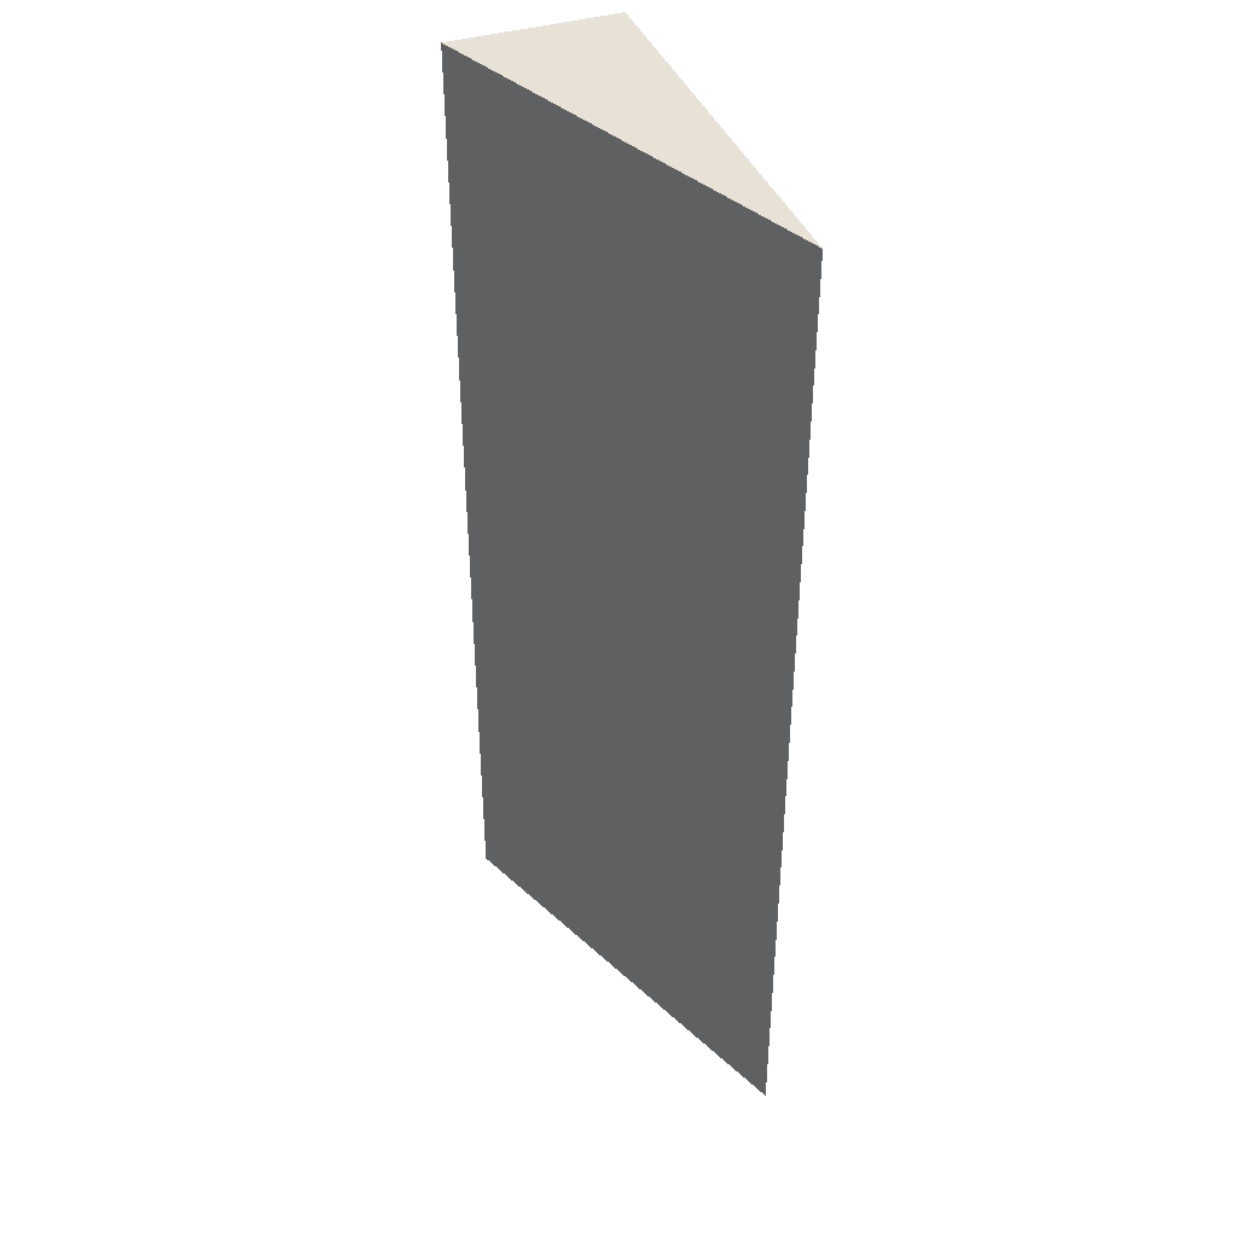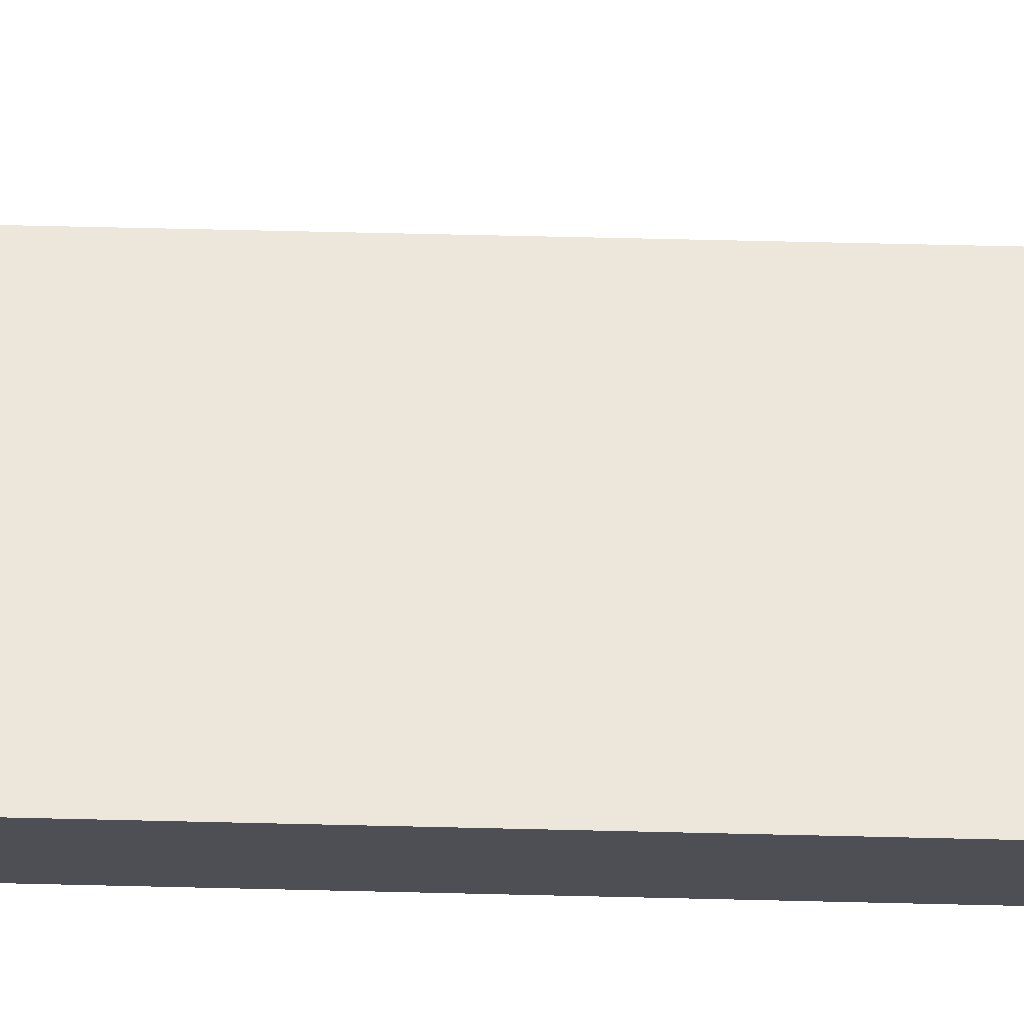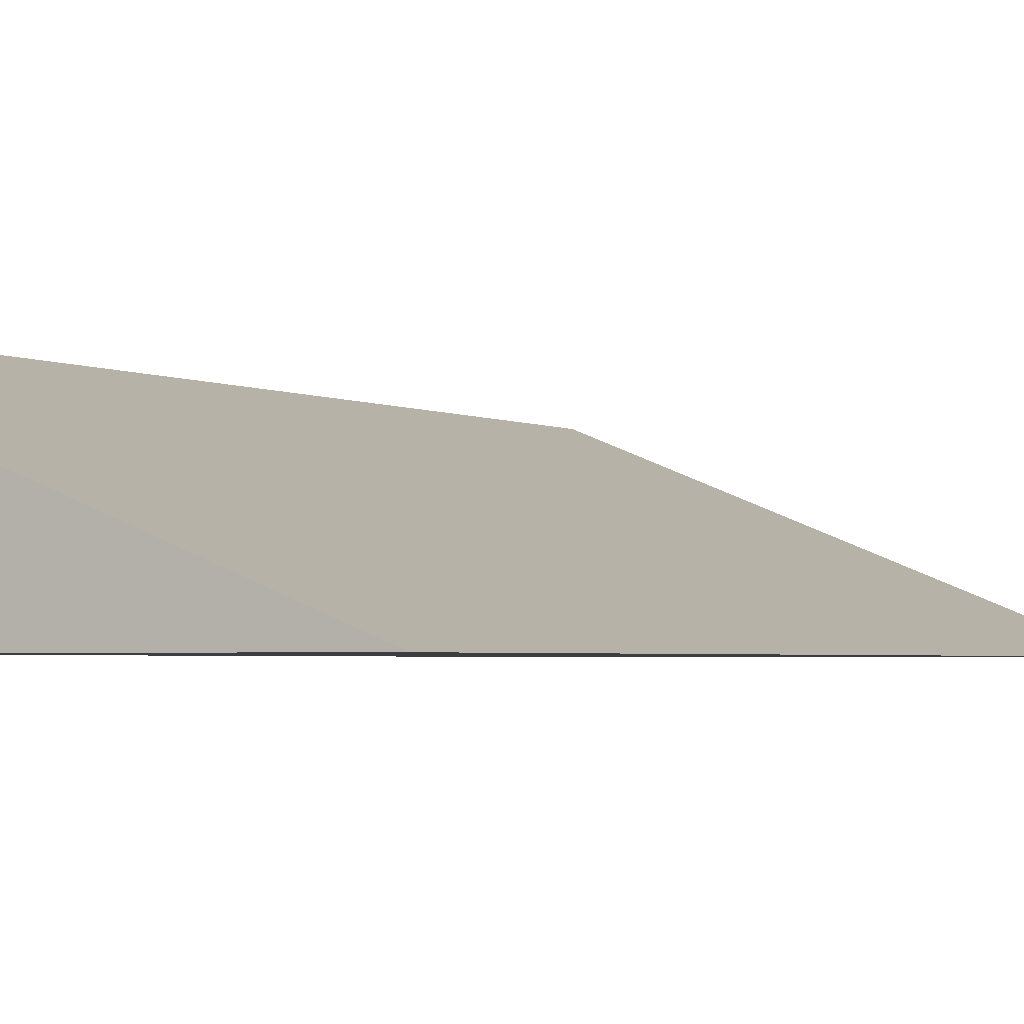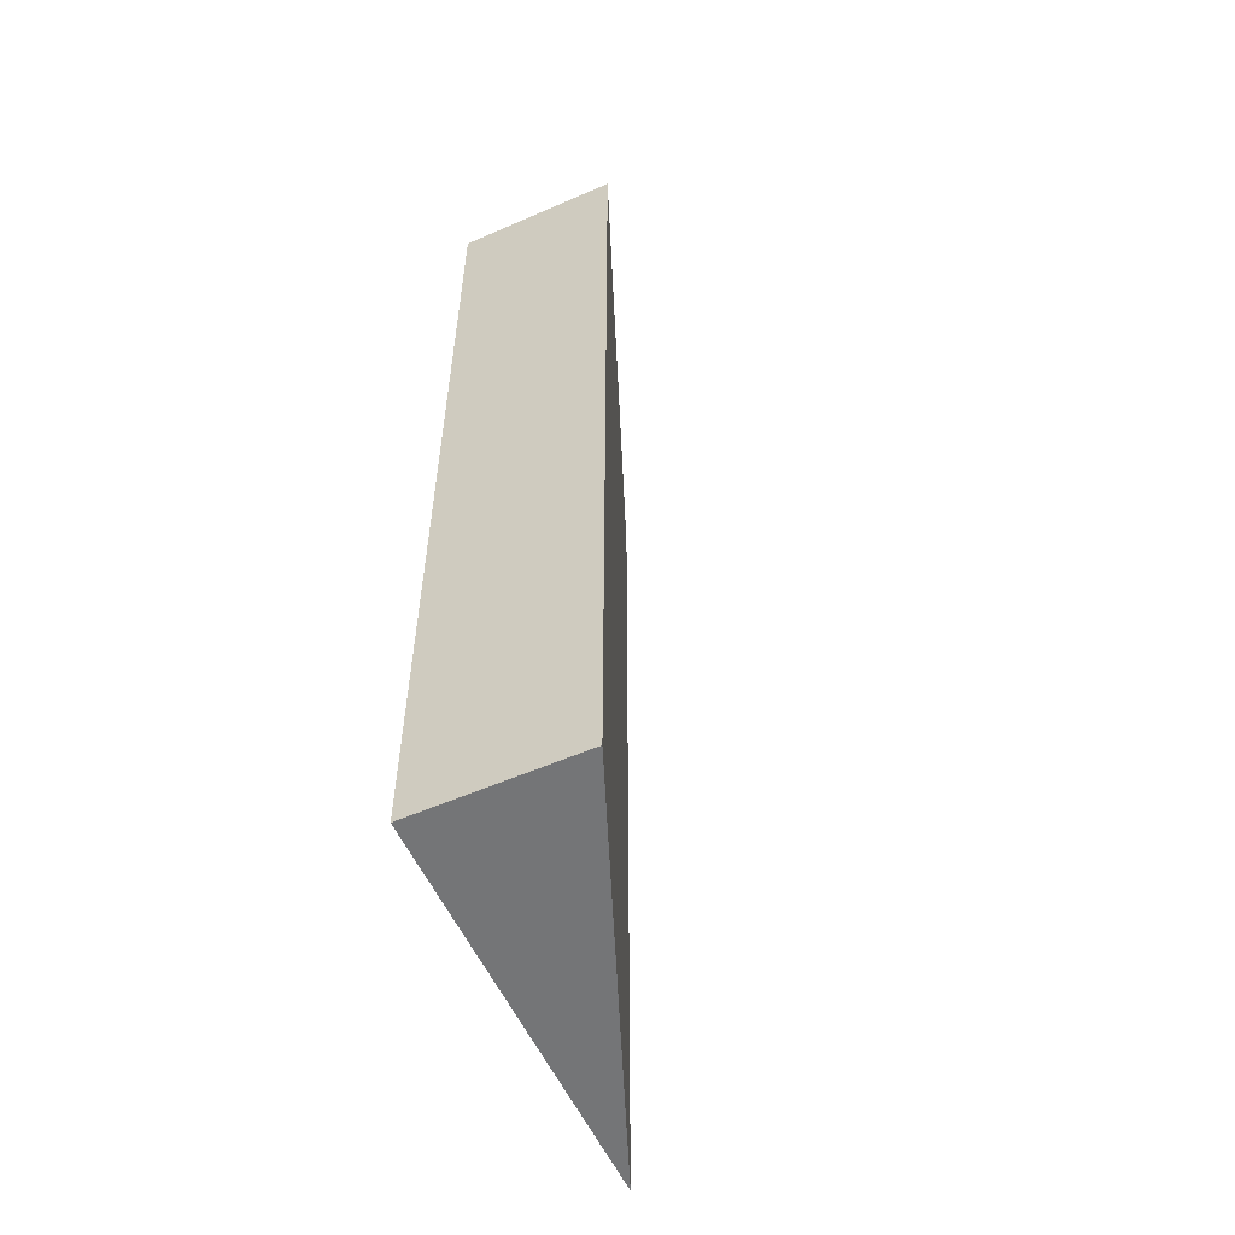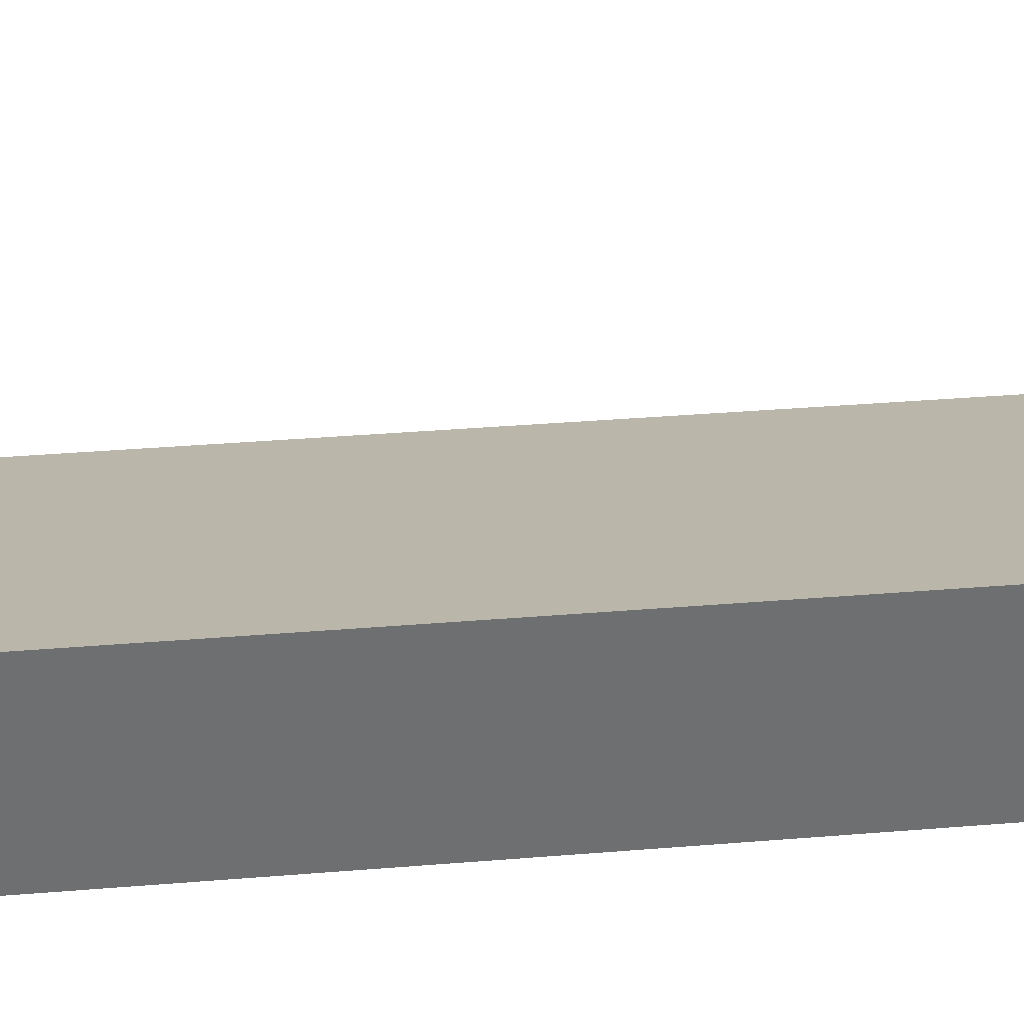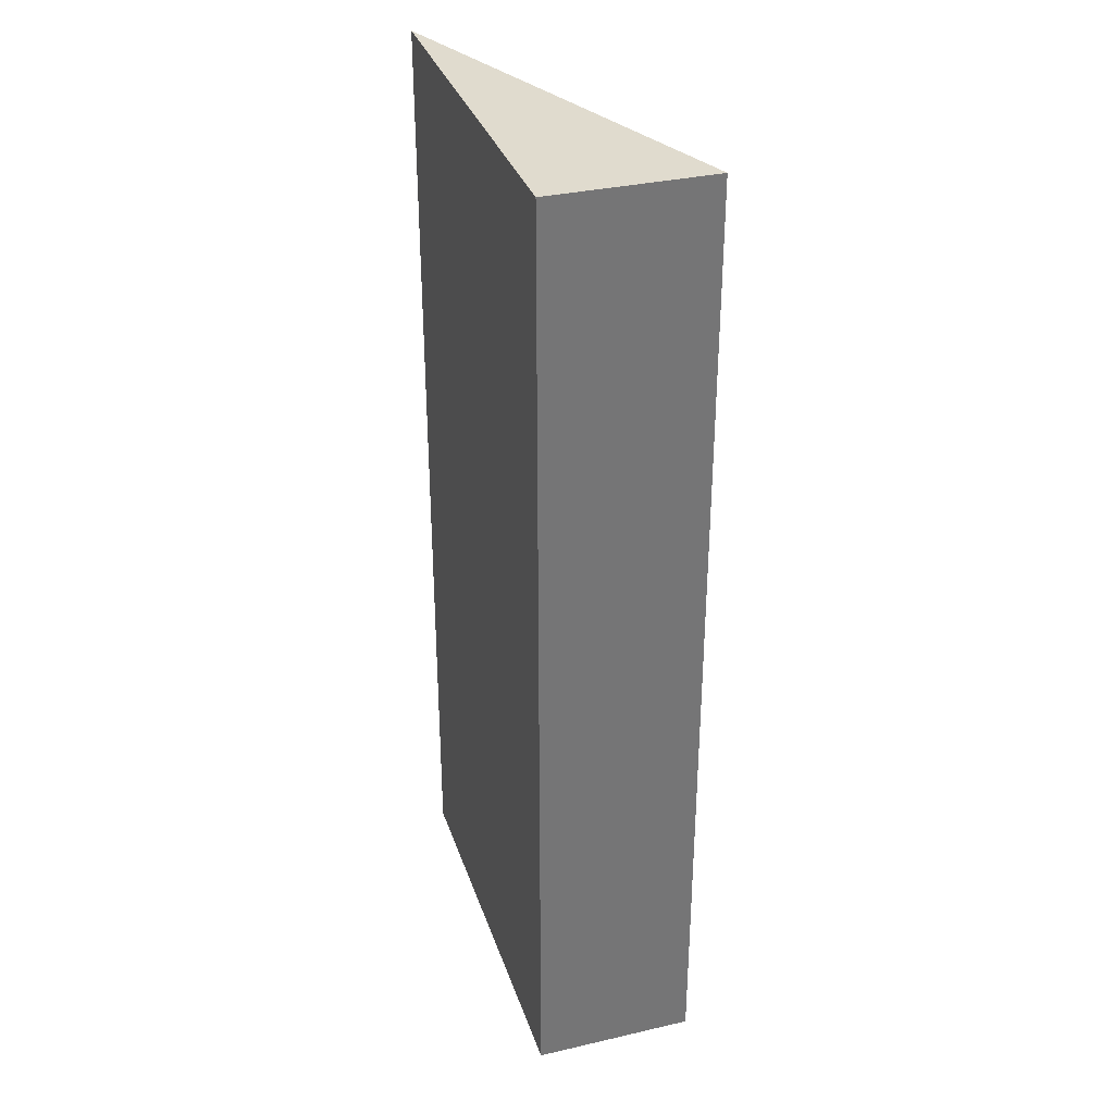
<metadata>
{"format":"obj","ext":"obj","renderer":"f3d","projection":"perspective","resolution":1024,"background":"white","views":[{"elev":40.5,"azim":-110.3,"up":"+Z"},{"elev":71.7,"azim":91.3,"up":"+Y"},{"elev":-2.4,"azim":-152.7,"up":"+Y"},{"elev":-56.5,"azim":114.5,"up":"+Z"},{"elev":35.9,"azim":83.8,"up":"+Y"},{"elev":33.7,"azim":72.6,"up":"+Z"}]}
</metadata>
<code>
g pb_Mesh389848
v 0 0 0
v -5 0 0
v 0 2 0
v -5 0 0
v -5 0 0
v 0 2 0
v -5 0 0
v -5 0 -12
v -5 0 0
v -5 0 -12
v -5 0 -12
v -5 0 0
v -5 0 -12
v 0 0 -12
v -5 0 -12
v 0 0 -12
v 0 2 -12
v -5 0 -12
v 0 0 -12
v 0 0 0
v 0 2 -12
v 0 2 0
v 0 2 0
v -5 0 0
v 0 2 -12
v -5 0 -12
v 0 0 -12
v -5 0 -12
v 0 0 0
v -5 0 0
g pb_Mesh389848_0
f 3 2 1
f 6 5 4
f 9 8 7
f 12 11 10
f 15 14 13
f 18 17 16
f 21 20 19
f 21 22 20
f 25 24 23
f 25 26 24
f 29 28 27
f 29 30 28

</code>
